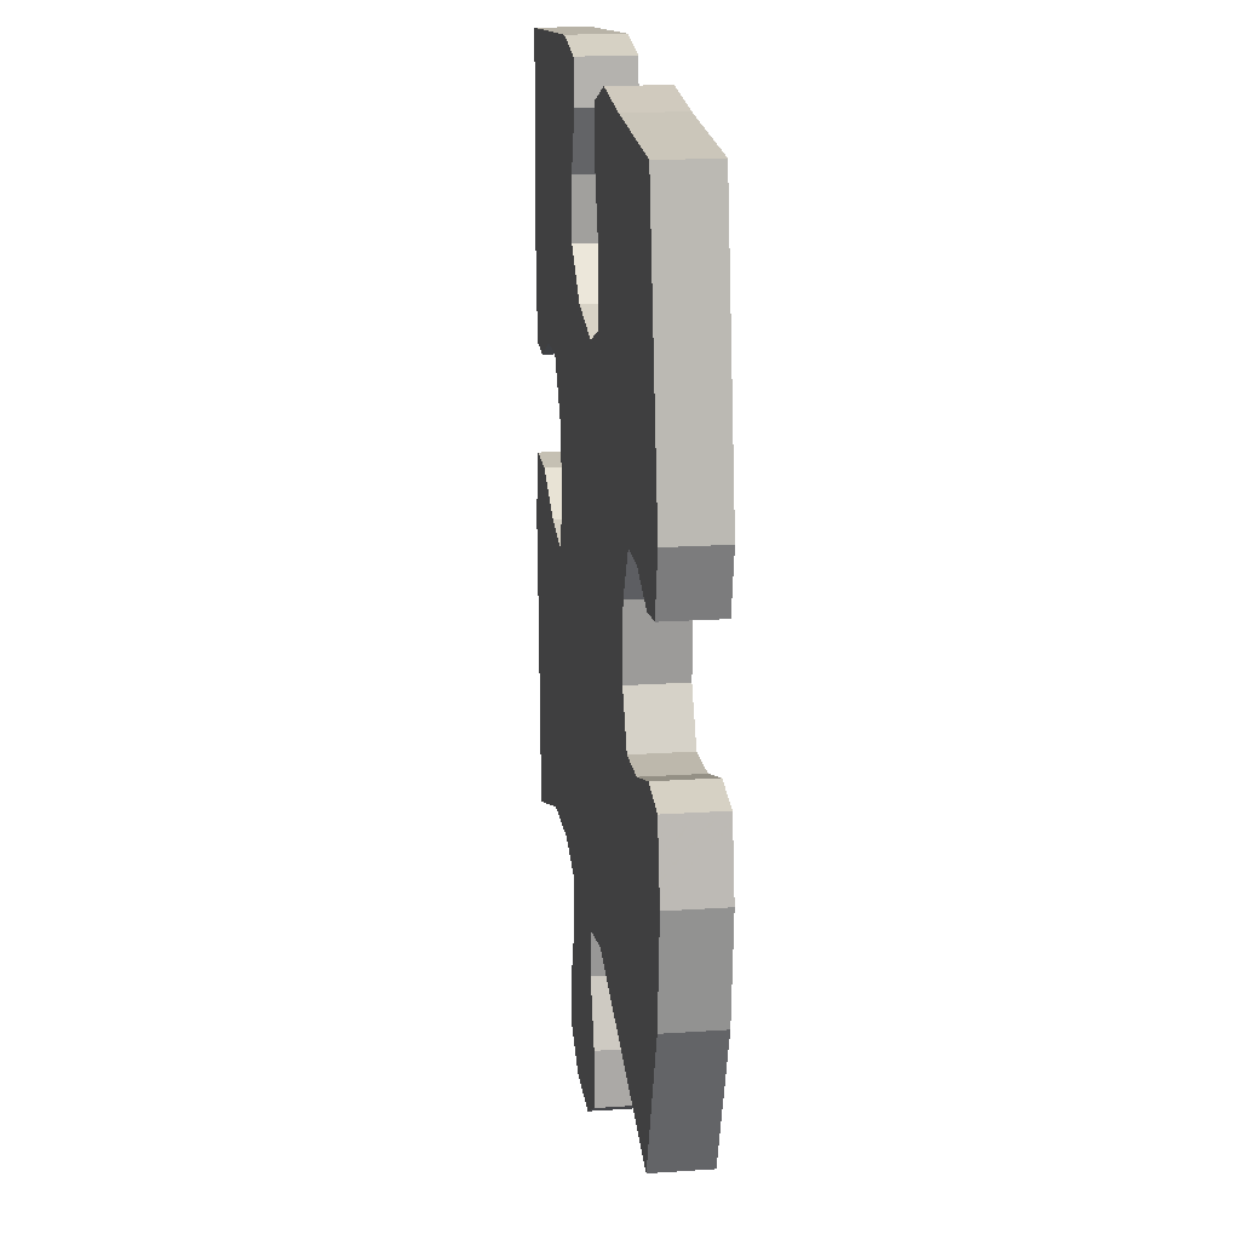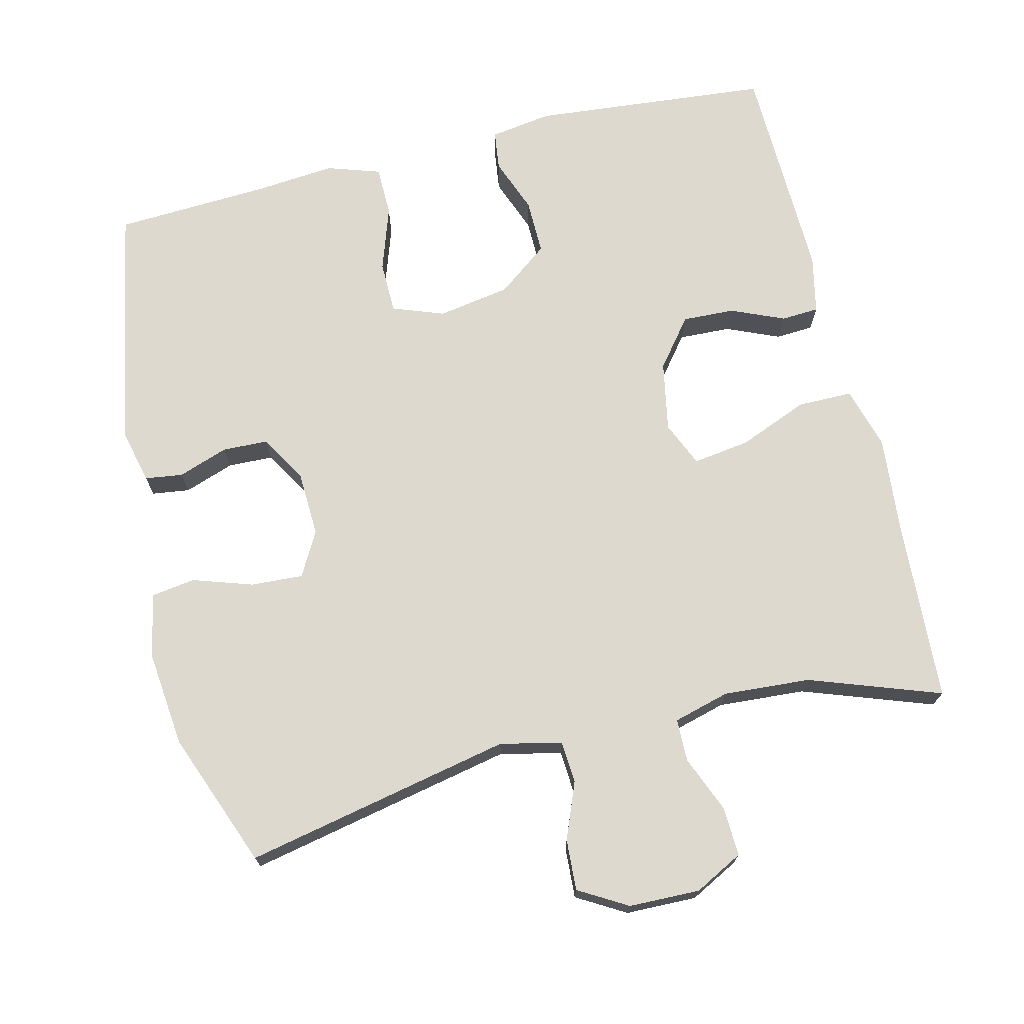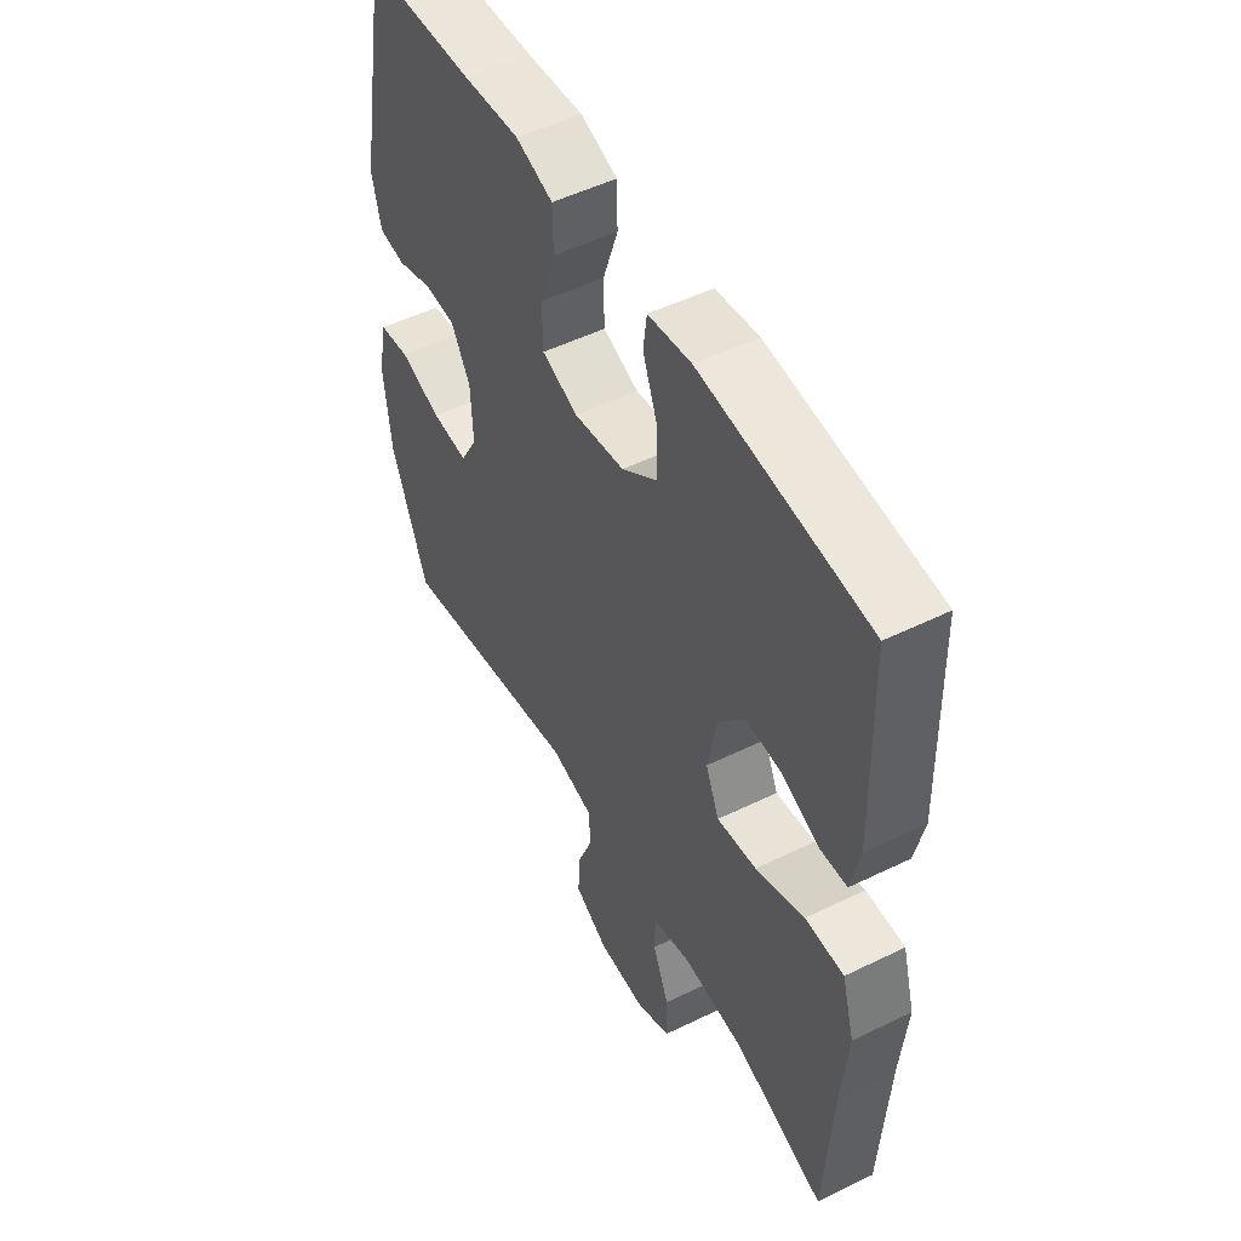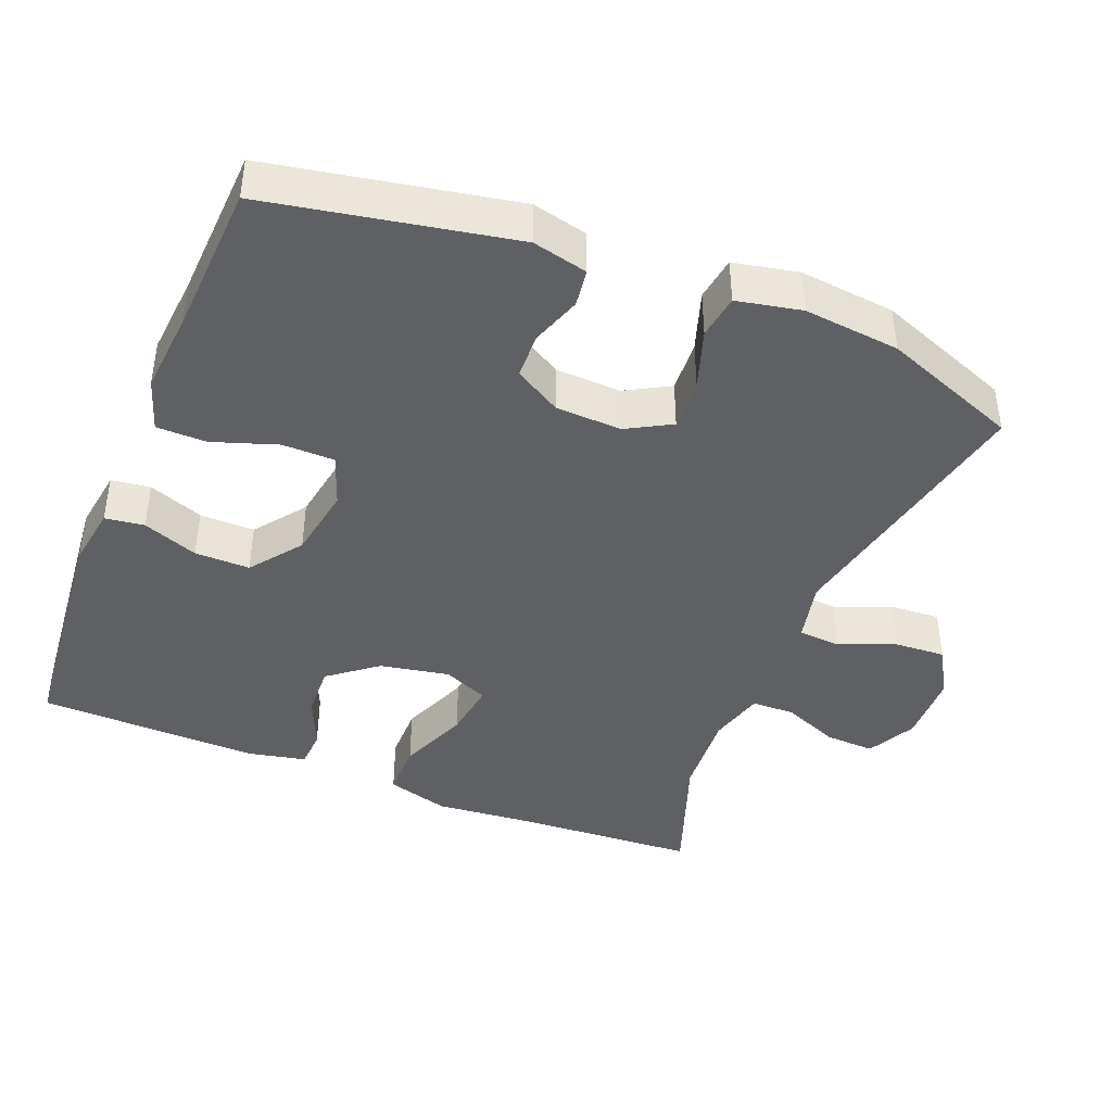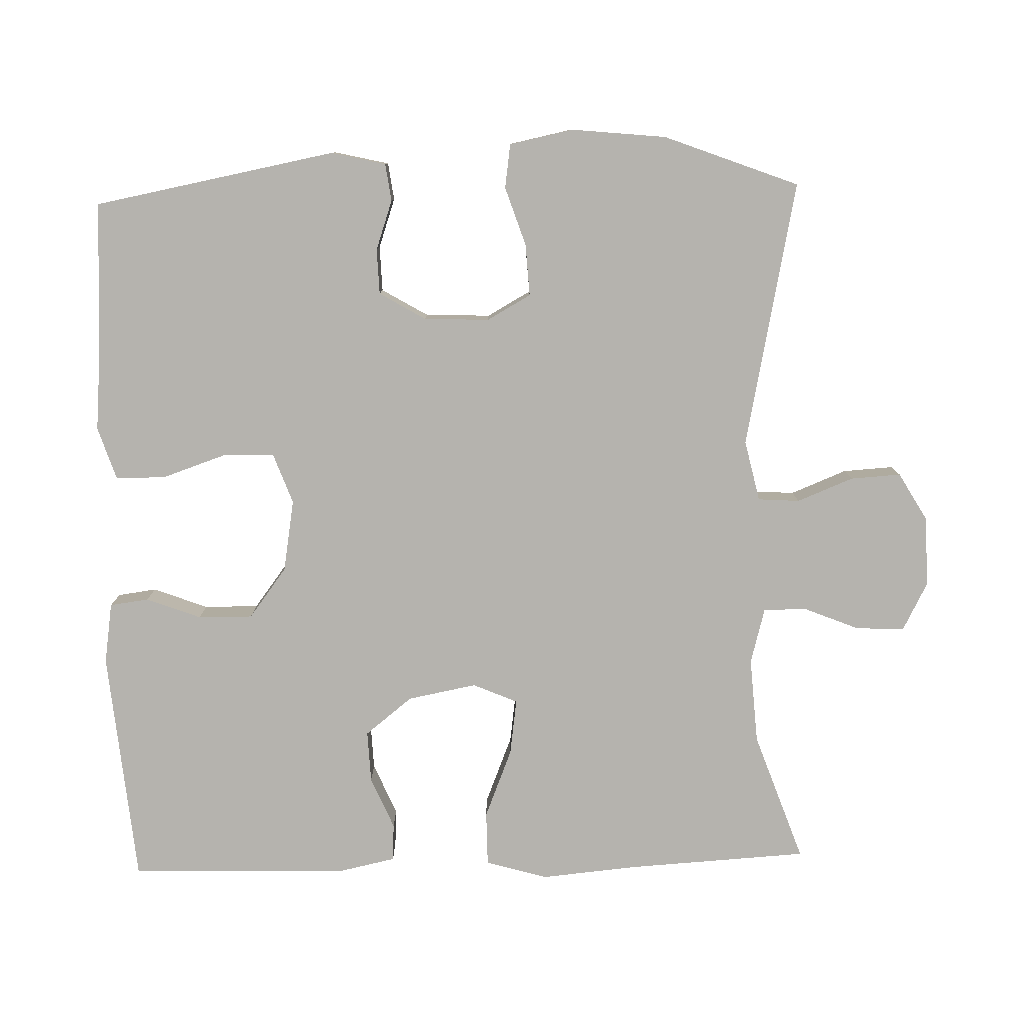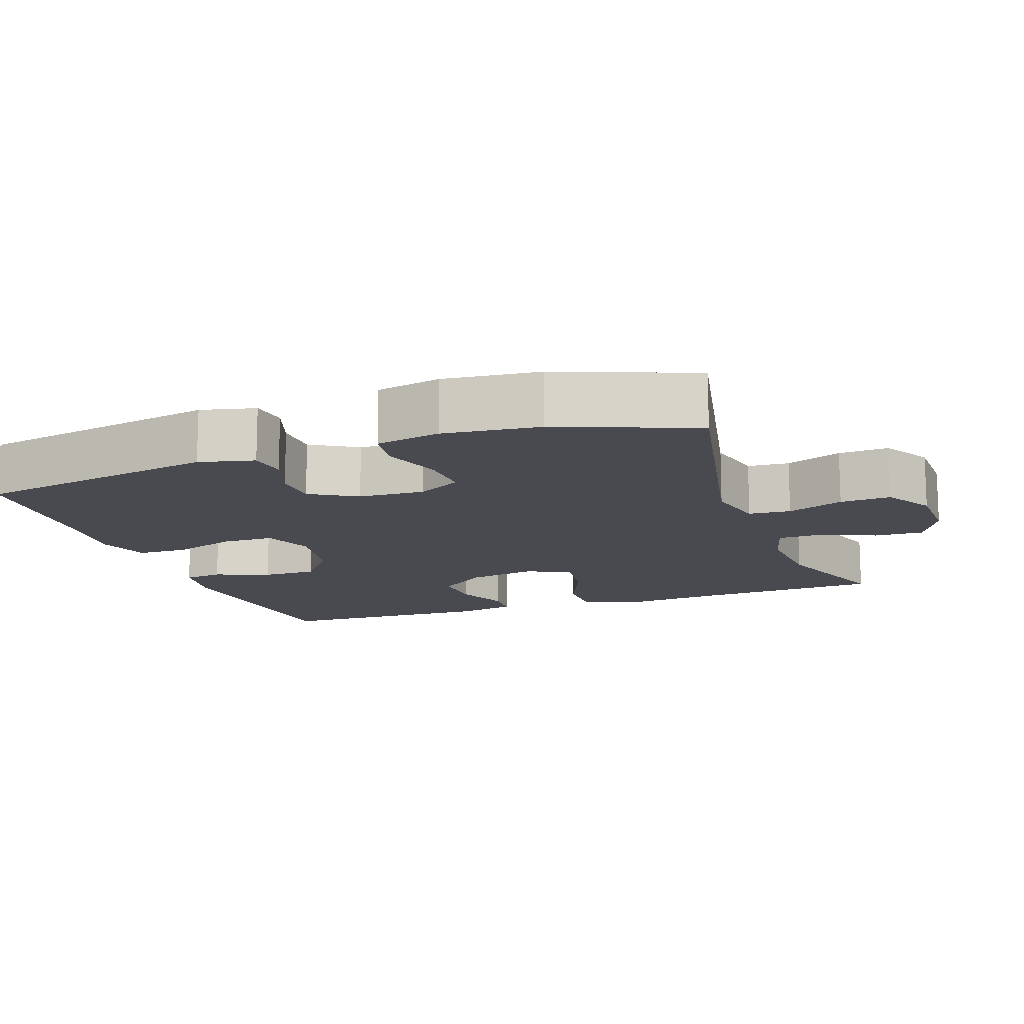
<metadata>
{"format":"obj","ext":"obj","renderer":"f3d","projection":"perspective","resolution":1024,"background":"white","views":[{"elev":18.1,"azim":82.6,"up":"+Z"},{"elev":71.7,"azim":166.4,"up":"+Y"},{"elev":51.4,"azim":-118.0,"up":"+Z"},{"elev":-42.2,"azim":68.2,"up":"+Y"},{"elev":-79.9,"azim":91.6,"up":"+Y"},{"elev":-13.5,"azim":109.5,"up":"+Y"}]}
</metadata>
<code>
v -0.5 0.07 0.5
v -0.172 0.07 0.53
v -0.087 0.07 0.517
v -0.08 0.07 0.463
v -0.109 0.07 0.387
v -0.11 0.07 0.311
v -0.04 0.07 0.258
v 0.06 0.07 0.241
v 0.131 0.07 0.267
v 0.132 0.07 0.339
v 0.102 0.07 0.428
v 0.103 0.07 0.497
v 0.176 0.07 0.521
v 0.289 0.07 0.511
v 0.5 0.07 0.5
v 0.563 0.07 0.163
v 0.545 0.07 0.087
v 0.493 0.07 0.08
v 0.424 0.07 0.104
v 0.361 0.07 0.102
v 0.323 0.07 0.038
v 0.319 0.07 -0.053
v 0.353 0.07 -0.114
v 0.425 0.07 -0.11
v 0.507 0.07 -0.083
v 0.568 0.07 -0.092
v 0.586 0.07 -0.181
v 0.572 0.07 -0.313
v 0.5 0.07 -0.5
v 0.13 0.07 -0.423
v 0.045 0.07 -0.442
v 0.041 0.07 -0.5
v 0.072 0.07 -0.578
v 0.076 0.07 -0.648
v 0.009 0.07 -0.687
v -0.089 0.07 -0.689
v -0.156 0.07 -0.654
v -0.153 0.07 -0.586
v -0.121 0.07 -0.508
v -0.122 0.07 -0.449
v -0.199 0.07 -0.428
v -0.319 0.07 -0.436
v -0.5 0.07 -0.5
v -0.514 0.07 -0.248
v -0.526 0.07 -0.114
v -0.501 0.07 -0.028
v -0.425 0.07 -0.028
v -0.329 0.07 -0.067
v -0.251 0.07 -0.078
v -0.224 0.07 -0.016
v -0.242 0.07 0.08
v -0.294 0.07 0.146
v -0.366 0.07 0.143
v -0.439 0.07 0.112
v -0.491 0.07 0.115
v -0.508 0.07 0.195
v -0.5 0 0.5
v -0.172 0 0.53
v -0.087 0 0.517
v -0.08 0 0.463
v -0.109 0 0.387
v -0.11 0 0.311
v -0.04 0 0.258
v 0.06 0 0.241
v 0.131 0 0.267
v 0.132 0 0.339
v 0.102 0 0.428
v 0.103 0 0.497
v 0.176 0 0.521
v 0.289 0 0.511
v 0.5 0 0.5
v 0.563 0 0.163
v 0.545 0 0.087
v 0.493 0 0.08
v 0.424 0 0.104
v 0.361 0 0.102
v 0.323 0 0.038
v 0.319 0 -0.053
v 0.353 0 -0.114
v 0.425 0 -0.11
v 0.507 0 -0.083
v 0.568 0 -0.092
v 0.586 0 -0.181
v 0.572 0 -0.313
v 0.5 0 -0.5
v 0.13 0 -0.423
v 0.045 0 -0.442
v 0.041 0 -0.5
v 0.072 0 -0.578
v 0.076 0 -0.648
v 0.009 0 -0.687
v -0.089 0 -0.689
v -0.156 0 -0.654
v -0.153 0 -0.586
v -0.121 0 -0.508
v -0.122 0 -0.449
v -0.199 0 -0.428
v -0.319 0 -0.436
v -0.5 0 -0.5
v -0.514 0 -0.248
v -0.526 0 -0.114
v -0.501 0 -0.028
v -0.425 0 -0.028
v -0.329 0 -0.067
v -0.251 0 -0.078
v -0.224 0 -0.016
v -0.242 0 0.08
v -0.294 0 0.146
v -0.366 0 0.143
v -0.439 0 0.112
v -0.491 0 0.115
v -0.508 0 0.195
f 3 4 5
f 2 3 5
f 1 2 5
f 56 1 5
f 55 56 5
f 54 55 5
f 53 54 5
f 52 53 5 6
f 51 52 6 7
f 50 51 7 8
f 49 50 8 9
f 46 47 48
f 45 46 48
f 44 45 48
f 44 48 49
f 43 44 49
f 42 43 49
f 41 42 49 9
f 37 38 39
f 36 37 39
f 35 36 39
f 34 35 39
f 33 34 39
f 32 33 39
f 31 32 39 40
f 40 41 9
f 31 40 9
f 30 31 9
f 28 29 30
f 27 28 30
f 26 27 30
f 25 26 30
f 24 25 30
f 17 18 19
f 16 17 19
f 15 16 19
f 14 15 19
f 14 19 20
f 13 14 20
f 12 13 20
f 11 12 20
f 10 11 20
f 9 10 20 21
f 23 24 30
f 22 23 30 9
f 9 21 22
f 61 60 59
f 61 59 58
f 61 58 57
f 61 57 112
f 61 112 111
f 61 111 110
f 61 110 109
f 62 61 109 108
f 63 62 108 107
f 64 63 107 106
f 65 64 106 105
f 104 103 102
f 104 102 101
f 104 101 100
f 105 104 100
f 105 100 99
f 105 99 98
f 65 105 98 97
f 95 94 93
f 95 93 92
f 95 92 91
f 95 91 90
f 95 90 89
f 95 89 88
f 96 95 88 87
f 65 97 96
f 65 96 87
f 65 87 86
f 86 85 84
f 86 84 83
f 86 83 82
f 86 82 81
f 86 81 80
f 75 74 73
f 75 73 72
f 75 72 71
f 75 71 70
f 76 75 70
f 76 70 69
f 76 69 68
f 76 68 67
f 76 67 66
f 77 76 66 65
f 86 80 79
f 65 86 79 78
f 78 77 65
f 1 57 58 2
f 2 58 59 3
f 3 59 60 4
f 4 60 61 5
f 5 61 62 6
f 6 62 63 7
f 7 63 64 8
f 8 64 65 9
f 9 65 66 10
f 10 66 67 11
f 11 67 68 12
f 12 68 69 13
f 13 69 70 14
f 14 70 71 15
f 15 71 72 16
f 16 72 73 17
f 17 73 74 18
f 18 74 75 19
f 19 75 76 20
f 20 76 77 21
f 21 77 78 22
f 22 78 79 23
f 23 79 80 24
f 24 80 81 25
f 25 81 82 26
f 26 82 83 27
f 27 83 84 28
f 28 84 85 29
f 29 85 86 30
f 30 86 87 31
f 31 87 88 32
f 32 88 89 33
f 33 89 90 34
f 34 90 91 35
f 35 91 92 36
f 36 92 93 37
f 37 93 94 38
f 38 94 95 39
f 39 95 96 40
f 40 96 97 41
f 41 97 98 42
f 42 98 99 43
f 43 99 100 44
f 44 100 101 45
f 45 101 102 46
f 46 102 103 47
f 47 103 104 48
f 48 104 105 49
f 49 105 106 50
f 50 106 107 51
f 51 107 108 52
f 52 108 109 53
f 53 109 110 54
f 54 110 111 55
f 55 111 112 56
f 56 112 57 1

</code>
